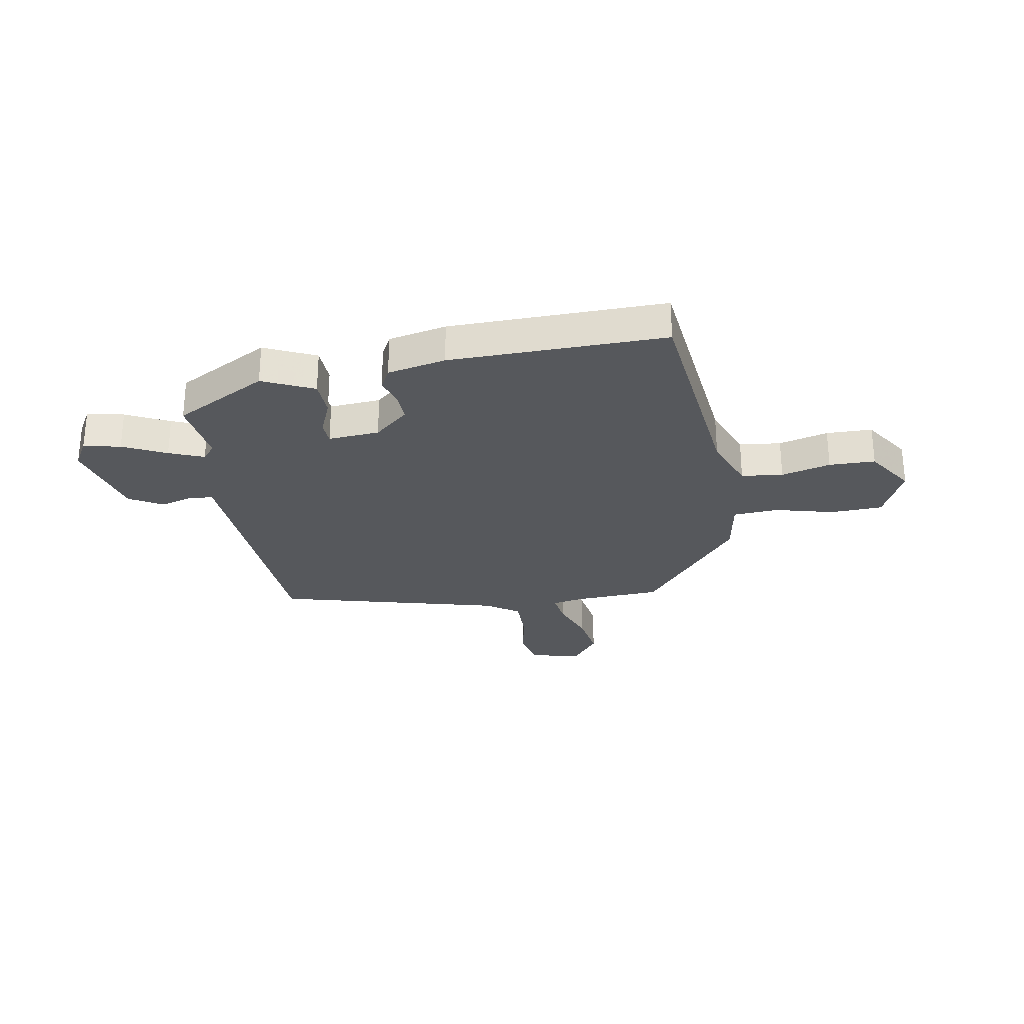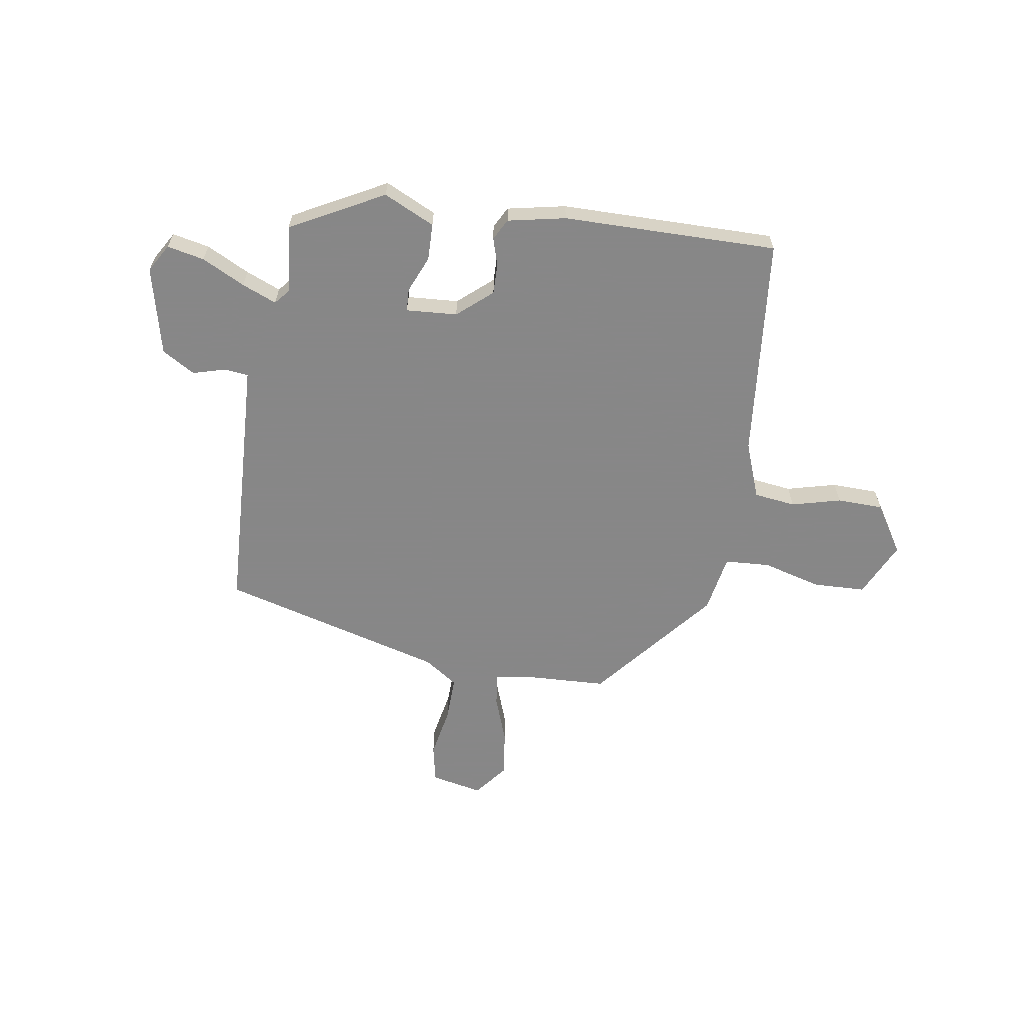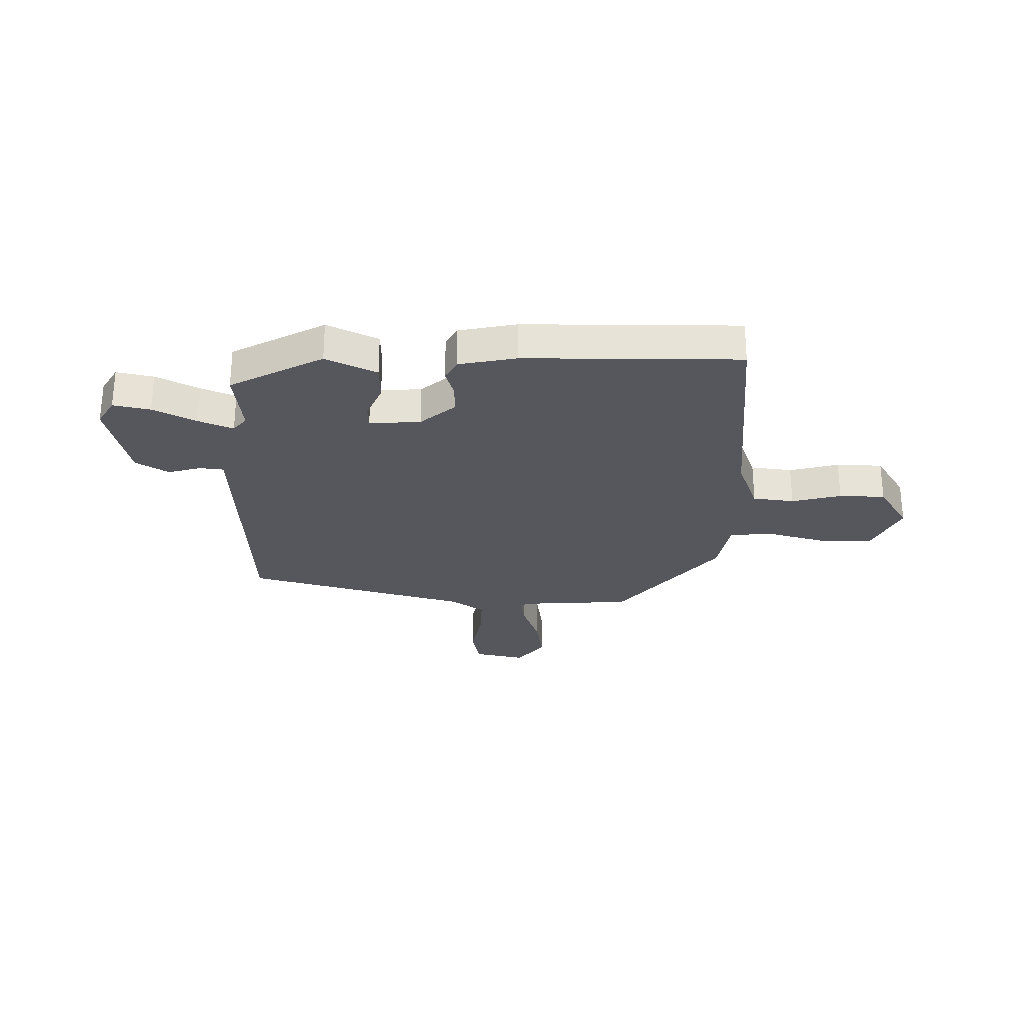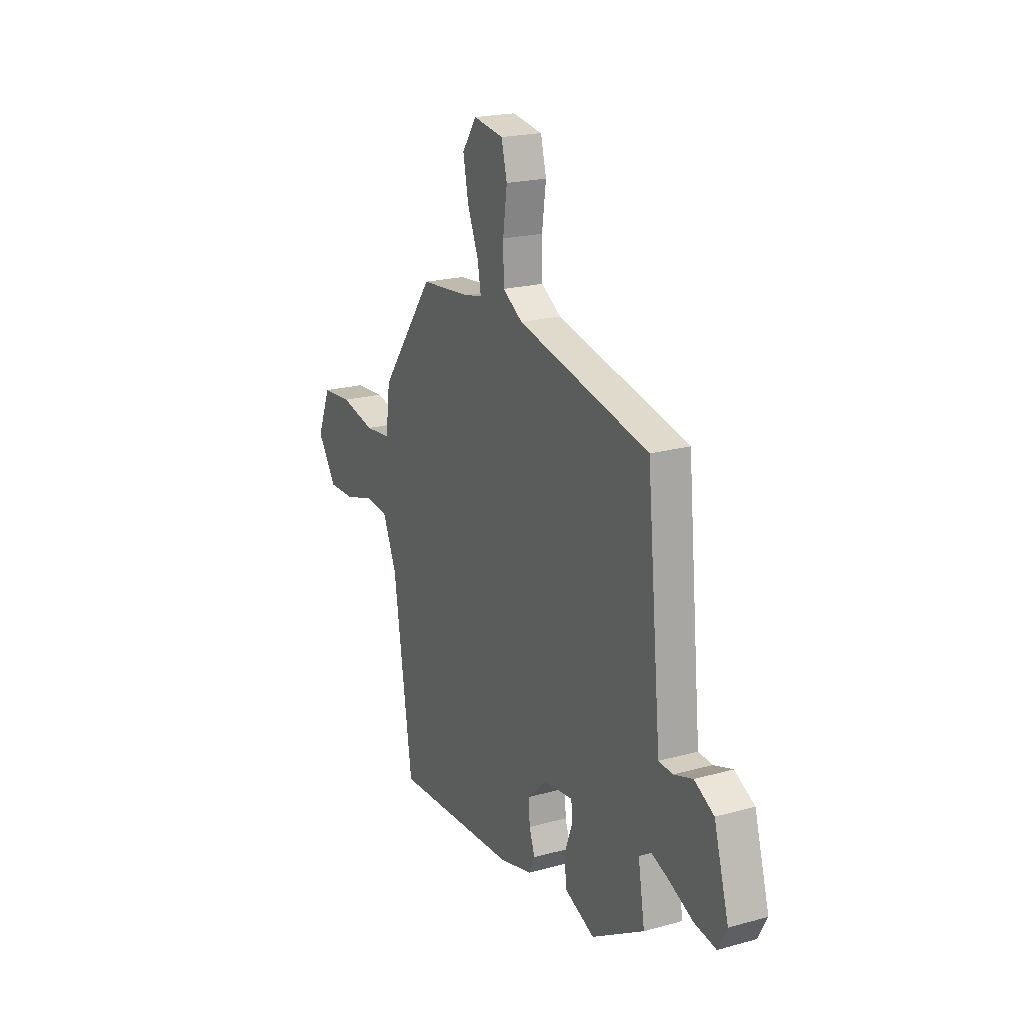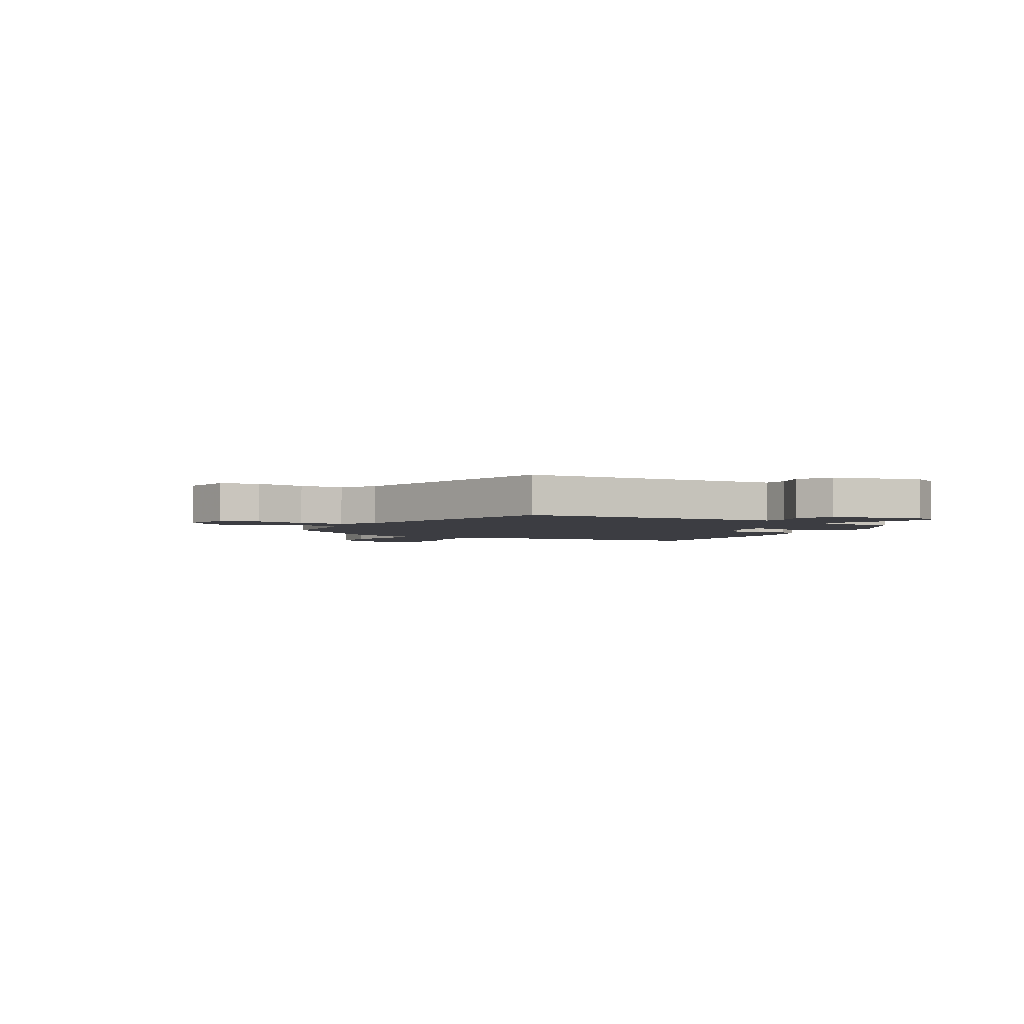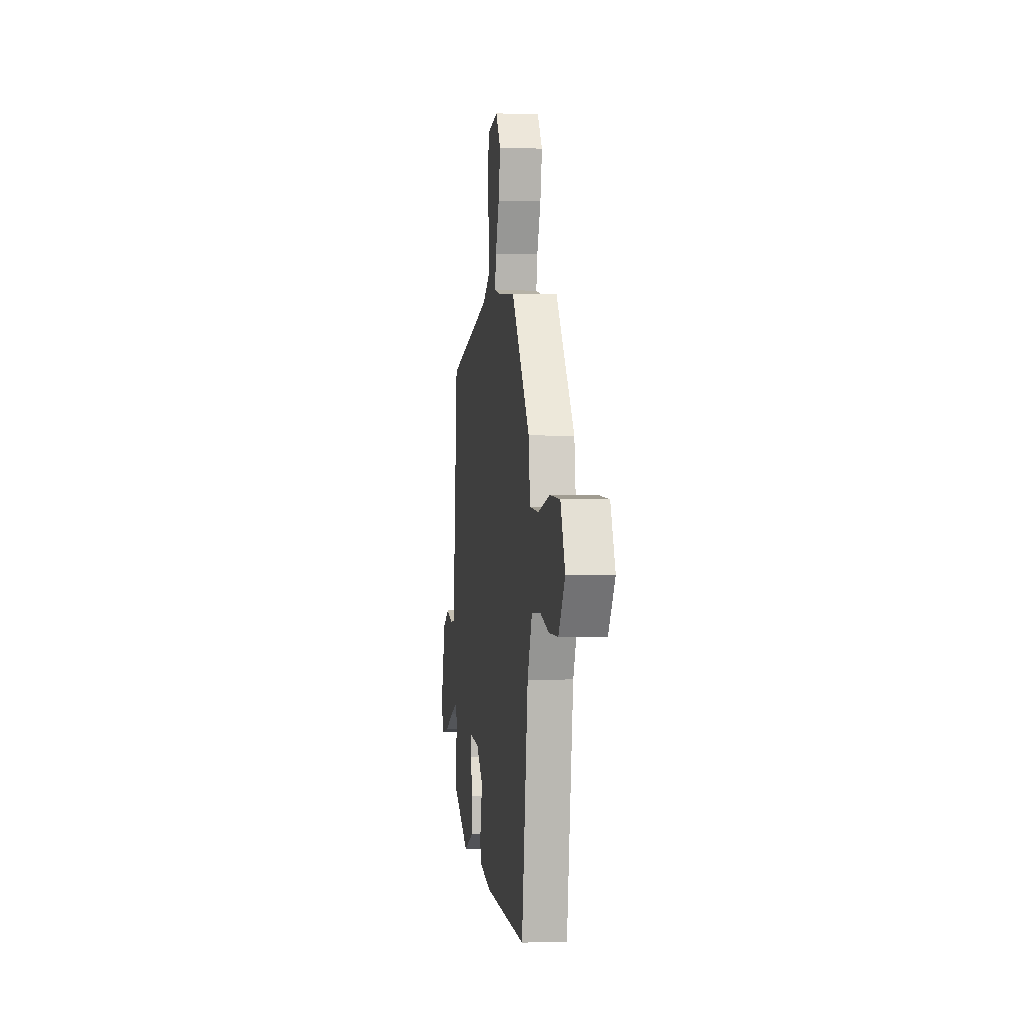
<metadata>
{"format":"obj","ext":"obj","renderer":"f3d","projection":"perspective","resolution":1024,"background":"white","views":[{"elev":-27.7,"azim":-172.4,"up":"+Y"},{"elev":-62.6,"azim":168.2,"up":"+Y"},{"elev":-27.5,"azim":176.2,"up":"+Y"},{"elev":20.7,"azim":63.5,"up":"+Z"},{"elev":-2.9,"azim":58.9,"up":"+Y"},{"elev":-0.5,"azim":-97.9,"up":"+Z"}]}
</metadata>
<code>
v -0.409 0.07 -0.529
v -0.469 0.07 -0.121
v -0.513 0.07 -0.019
v -0.59 0.07 -0.013
v -0.68 0.07 -0.041
v -0.765 0.07 -0.043
v -0.826 0.07 0.044
v -0.783 0.07 0.148
v -0.687 0.07 0.156
v -0.577 0.07 0.132
v -0.494 0.07 0.141
v -0.48 0.07 0.249
v -0.307 0.07 0.481
v -0.148 0.07 0.496
v -0.09 0.07 0.509
v -0.101 0.07 0.569
v -0.136 0.07 0.653
v -0.153 0.07 0.738
v -0.107 0.07 0.803
v -0.011 0.07 0.788
v 0.007 0.07 0.718
v -0.006 0.07 0.625
v -0.004 0.07 0.542
v 0.059 0.07 0.503
v 0.477 0.07 0.411
v 0.514 0.07 0.031
v 0.524 0.07 -0.069
v 0.568 0.07 -0.072
v 0.628 0.07 -0.052
v 0.69 0.07 -0.085
v 0.737 0.07 -0.246
v 0.709 0.07 -0.299
v 0.64 0.07 -0.288
v 0.559 0.07 -0.252
v 0.494 0.07 -0.229
v 0.471 0.07 -0.259
v 0.492 0.07 -0.383
v 0.325 0.07 -0.483
v 0.229 0.07 -0.443
v 0.224 0.07 -0.375
v 0.249 0.07 -0.307
v 0.245 0.07 -0.265
v 0.151 0.07 -0.276
v 0.09 0.07 -0.334
v 0.094 0.07 -0.39
v 0.112 0.07 -0.44
v 0.093 0.07 -0.48
v -0.013 0.07 -0.507
v -0.409 0 -0.529
v -0.469 0 -0.121
v -0.513 0 -0.019
v -0.59 0 -0.013
v -0.68 0 -0.041
v -0.765 0 -0.043
v -0.826 0 0.044
v -0.783 0 0.148
v -0.687 0 0.156
v -0.577 0 0.132
v -0.494 0 0.141
v -0.48 0 0.249
v -0.307 0 0.481
v -0.148 0 0.496
v -0.09 0 0.509
v -0.101 0 0.569
v -0.136 0 0.653
v -0.153 0 0.738
v -0.107 0 0.803
v -0.011 0 0.788
v 0.007 0 0.718
v -0.006 0 0.625
v -0.004 0 0.542
v 0.059 0 0.503
v 0.477 0 0.411
v 0.514 0 0.031
v 0.524 0 -0.069
v 0.568 0 -0.072
v 0.628 0 -0.052
v 0.69 0 -0.085
v 0.737 0 -0.246
v 0.709 0 -0.299
v 0.64 0 -0.288
v 0.559 0 -0.252
v 0.494 0 -0.229
v 0.471 0 -0.259
v 0.492 0 -0.383
v 0.325 0 -0.483
v 0.229 0 -0.443
v 0.224 0 -0.375
v 0.249 0 -0.307
v 0.245 0 -0.265
v 0.151 0 -0.276
v 0.09 0 -0.334
v 0.094 0 -0.39
v 0.112 0 -0.44
v 0.093 0 -0.48
v -0.013 0 -0.507
f 48 1 2
f 47 48 2
f 46 47 2
f 45 46 2
f 44 45 2 3
f 43 44 3
f 42 43 3
f 39 40 41
f 38 39 41
f 37 38 41
f 36 37 41
f 35 36 41 42
f 32 33 34
f 31 32 34
f 30 31 34
f 29 30 34
f 28 29 34
f 27 28 34 35
f 35 42 3
f 27 35 3
f 26 27 3
f 20 21 22
f 19 20 22
f 18 19 22
f 17 18 22
f 16 17 22
f 15 16 22 23
f 11 12 13 14
f 11 14 15
f 8 9 10
f 7 8 10
f 6 7 10
f 5 6 10
f 4 5 10
f 4 10 11
f 4 11 15
f 3 4 15
f 26 3 15
f 25 26 15
f 24 25 15
f 15 23 24
f 50 49 96
f 50 96 95
f 50 95 94
f 50 94 93
f 51 50 93 92
f 51 92 91
f 51 91 90
f 89 88 87
f 89 87 86
f 89 86 85
f 89 85 84
f 90 89 84 83
f 82 81 80
f 82 80 79
f 82 79 78
f 82 78 77
f 82 77 76
f 83 82 76 75
f 51 90 83
f 51 83 75
f 51 75 74
f 70 69 68
f 70 68 67
f 70 67 66
f 70 66 65
f 70 65 64
f 71 70 64 63
f 62 61 60 59
f 63 62 59
f 58 57 56
f 58 56 55
f 58 55 54
f 58 54 53
f 58 53 52
f 59 58 52
f 63 59 52
f 63 52 51
f 63 51 74
f 63 74 73
f 63 73 72
f 72 71 63
f 1 49 50 2
f 2 50 51 3
f 3 51 52 4
f 4 52 53 5
f 5 53 54 6
f 6 54 55 7
f 7 55 56 8
f 8 56 57 9
f 9 57 58 10
f 10 58 59 11
f 11 59 60 12
f 12 60 61 13
f 13 61 62 14
f 14 62 63 15
f 15 63 64 16
f 16 64 65 17
f 17 65 66 18
f 18 66 67 19
f 19 67 68 20
f 20 68 69 21
f 21 69 70 22
f 22 70 71 23
f 23 71 72 24
f 24 72 73 25
f 25 73 74 26
f 26 74 75 27
f 27 75 76 28
f 28 76 77 29
f 29 77 78 30
f 30 78 79 31
f 31 79 80 32
f 32 80 81 33
f 33 81 82 34
f 34 82 83 35
f 35 83 84 36
f 36 84 85 37
f 37 85 86 38
f 38 86 87 39
f 39 87 88 40
f 40 88 89 41
f 41 89 90 42
f 42 90 91 43
f 43 91 92 44
f 44 92 93 45
f 45 93 94 46
f 46 94 95 47
f 47 95 96 48
f 48 96 49 1

</code>
